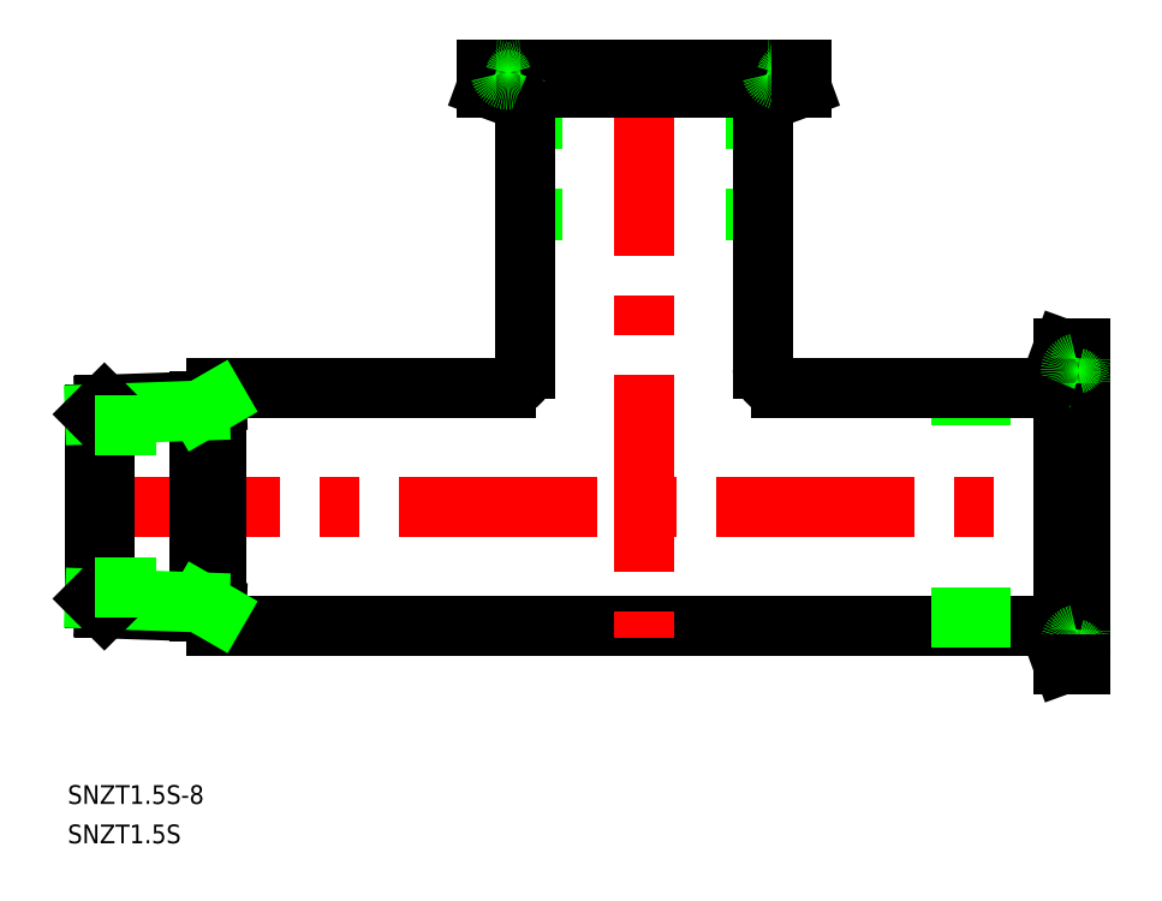
<metadata>
{"format":"dxf","ext":"dxf","renderer":"ezdxf+matplotlib","layout":"modelspace","background":"white","min_lineweight":24,"dpi":150}
</metadata>
<code>
0
SECTION
2
ENTITIES
0
TEXT
8
0
10
-162.4
20
-47.68
30
0
40
3
1
SNZT1.5S-8
0
TEXT
8
0
10
-162.4
20
-53.99
30
0
40
3
1
SNZT1.5S
0
LINE
8
CENTER
10
-160
20
1.8e-15
30
0
11
2
21
0
31
0
0
LINE
8
0
10
-6.507
20
-19.05
30
0
11
-138.5
21
-19.05
31
0
0
LINE
8
0
10
-23.98
20
-17.85
30
0
11
0
21
-17.85
31
0
0
LINE
8
0
10
-92.05
20
19.05
30
0
11
-138.5
21
19.05
31
0
0
LINE
8
CENTER
10
-70
20
72
30
0
11
-70
21
-21.05
31
0
0
LINE
8
0
10
-23.98
20
17.85
30
0
11
0
21
17.85
31
0
0
LINE
8
0
10
-6.507
20
19.05
30
0
11
-47.95
21
19.05
31
0
0
LINE
8
0
10
-52.15
20
70
30
0
11
-52.15
21
42.77
31
0
0
LINE
8
0
10
-87.85
20
70
30
0
11
-87.85
21
42.77
31
0
0
LINE
8
0
10
-89.05
20
22.05
30
0
11
-89.05
21
63.49
31
0
0
ARC
8
0
10
-92.05
20
22.05
30
0
40
3
50
270
51
0
0
LINE
8
0
10
-50.95
20
22.05
30
0
11
-50.95
21
63.49
31
0
0
ARC
8
0
10
-47.95
20
22.05
30
0
40
3
50
180
51
270
0
LINE
8
CENTER
10
-91.75
20
66.4
30
0
11
-91.75
21
72
31
0
0
LINE
8
CENTER
10
-48.25
20
66.4
30
0
11
-48.25
21
72
31
0
0
LINE
8
0
10
-48.25
20
68.4
30
0
11
-91.75
21
68.4
31
0
0
LINE
8
0
10
-44.75
20
67.15
30
0
11
-95.25
21
67.15
31
0
0
LINE
8
0
10
-44.75
20
70
30
0
11
-95.25
21
70
31
0
0
LINE
8
0
10
-95.25
20
67.15
30
0
11
-90.37
21
65.37
31
0
0
LINE
8
0
10
-95.25
20
67.15
30
0
11
-95.25
21
70
31
0
0
ARC
8
0
10
-89.79
20
69.2
30
0
40
0.8
50
90
51
168.5
0
ARC
8
0
10
-93.71
20
69.2
30
0
40
0.8
50
11.54
51
90
0
ARC
8
0
10
-91.75
20
69.6
30
0
40
1.2
50
191.5
51
348.5
0
ARC
8
0
10
-91.05
20
63.49
30
0
40
2
50
0
51
70
0
LINE
8
0
10
-44.75
20
67.15
30
0
11
-49.63
21
65.37
31
0
0
ARC
8
0
10
-48.95
20
63.49
30
0
40
2
50
110
51
180
0
ARC
8
0
10
-50.21
20
69.2
30
0
40
0.8
50
11.54
51
90
0
ARC
8
0
10
-46.29
20
69.2
30
0
40
0.8
50
90
51
168.5
0
ARC
8
0
10
-48.25
20
69.6
30
0
40
1.2
50
191.5
51
348.5
0
LINE
8
0
10
-44.75
20
67.15
30
0
11
-44.75
21
70
31
0
0
LINE
8
CENTER
10
-3.6
20
21.75
30
0
11
2
21
21.75
31
0
0
LINE
8
CENTER
10
-3.6
20
-21.75
30
0
11
2
21
-21.75
31
0
0
LINE
8
0
10
-1.6
20
-21.75
30
0
11
-1.6
21
21.75
31
0
0
LINE
8
0
10
-2.85
20
-25.25
30
0
11
-2.85
21
25.25
31
0
0
LINE
8
0
10
-1.42e-14
20
-25.25
30
0
11
1.42e-14
21
25.25
31
0
0
LINE
8
0
10
-2.85
20
25.25
30
0
11
-4.628
21
20.37
31
0
0
LINE
8
0
10
-2.85
20
25.25
30
0
11
1.42e-14
21
25.25
31
0
0
ARC
8
0
10
-0.8
20
19.79
30
0
40
0.8
50
0
51
78.46
0
ARC
8
0
10
-0.8
20
23.71
30
0
40
0.8
50
281.5
51
0
0
ARC
8
0
10
-0.4
20
21.75
30
0
40
1.2
50
101.5
51
258.5
0
ARC
8
0
10
-6.507
20
21.05
30
0
40
2
50
270
51
340
0
LINE
8
0
10
-2.85
20
-25.25
30
0
11
-4.628
21
-20.37
31
0
0
ARC
8
0
10
-6.507
20
-21.05
30
0
40
2
50
20
51
90
0
ARC
8
0
10
-0.8
20
-19.79
30
0
40
0.8
50
281.5
51
0
0
ARC
8
0
10
-0.8
20
-23.71
30
0
40
0.8
50
0
51
78.46
0
ARC
8
0
10
-0.4
20
-21.75
30
0
40
1.2
50
101.5
51
258.5
0
LINE
8
0
10
-2.85
20
-25.25
30
0
11
-1.42e-14
21
-25.25
31
0
0
LINE
8
0
10
-141.2
20
-16.85
30
0
11
-141.2
21
16.85
31
0
0
LINE
8
0
10
-138.5
20
19.05
30
0
11
-138.5
21
-19.05
31
0
0
LINE
8
0
10
-158
20
14.78
30
0
11
-158
21
-14.78
31
0
0
LINE
8
0
10
-156.5
20
-16.32
30
0
11
-156.5
21
16.32
31
0
0
LINE
8
0
10
-156.5
20
-16.32
30
0
11
-138.5
21
-16.94
31
0
0
LINE
8
0
10
-158
20
-14.78
30
0
11
-141.2
21
-15.37
31
0
0
LINE
8
0
10
-158
20
-14.78
30
0
11
-156.5
21
-16.32
31
0
0
LINE
8
0
10
-138.5
20
-16.94
30
0
11
-141.2
21
-15.37
31
0
0
LINE
8
0
10
-156.5
20
16.32
30
0
11
-138.5
21
16.94
31
0
0
LINE
8
0
10
-158
20
14.78
30
0
11
-141.2
21
15.37
31
0
0
LINE
8
0
10
-158
20
14.78
30
0
11
-156.5
21
16.32
31
0
0
LINE
8
0
10
-138.5
20
16.94
30
0
11
-141.2
21
15.37
31
0
0
LINE
8
0
10
-148.2
20
13
30
0
11
-158
21
13
31
0
0
LINE
8
0
10
-148.2
20
-13
30
0
11
-158
21
-13
31
0
0
ENDSEC
0
EOF

</code>
